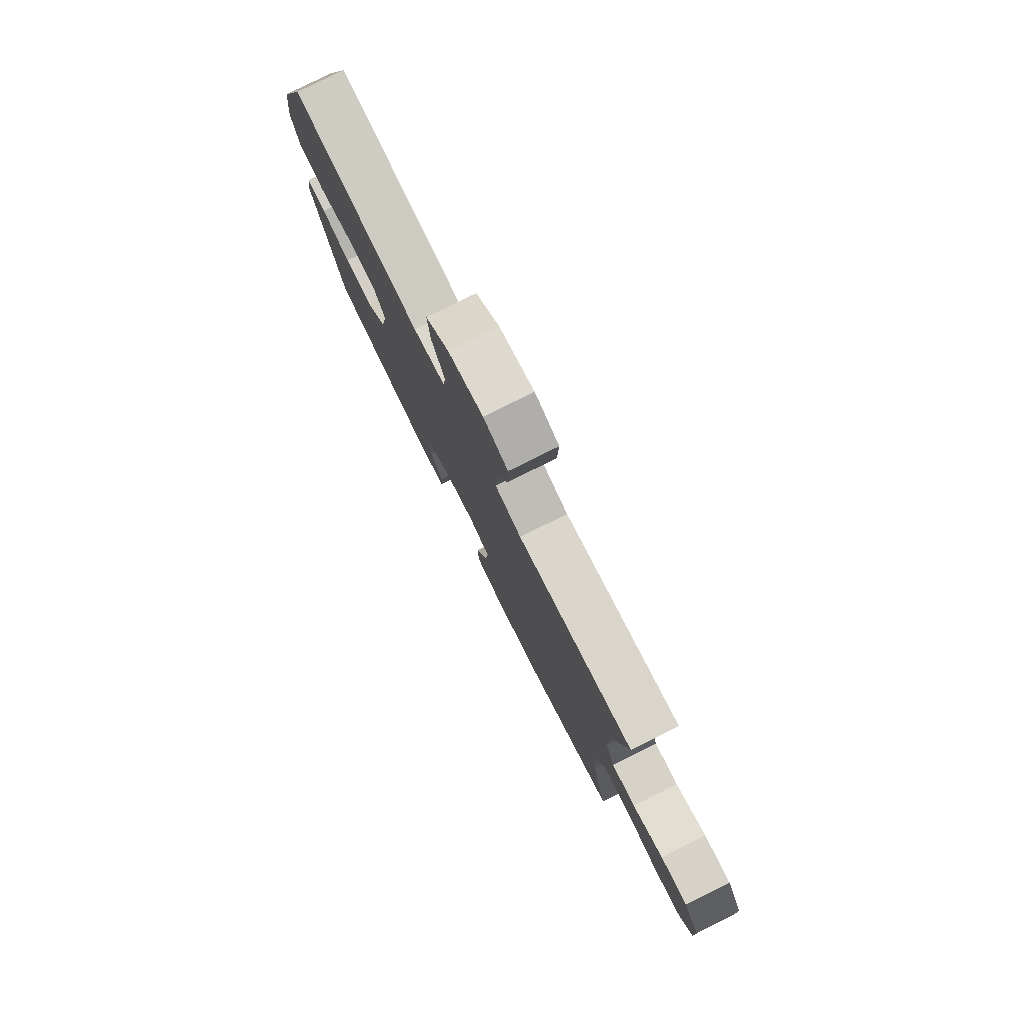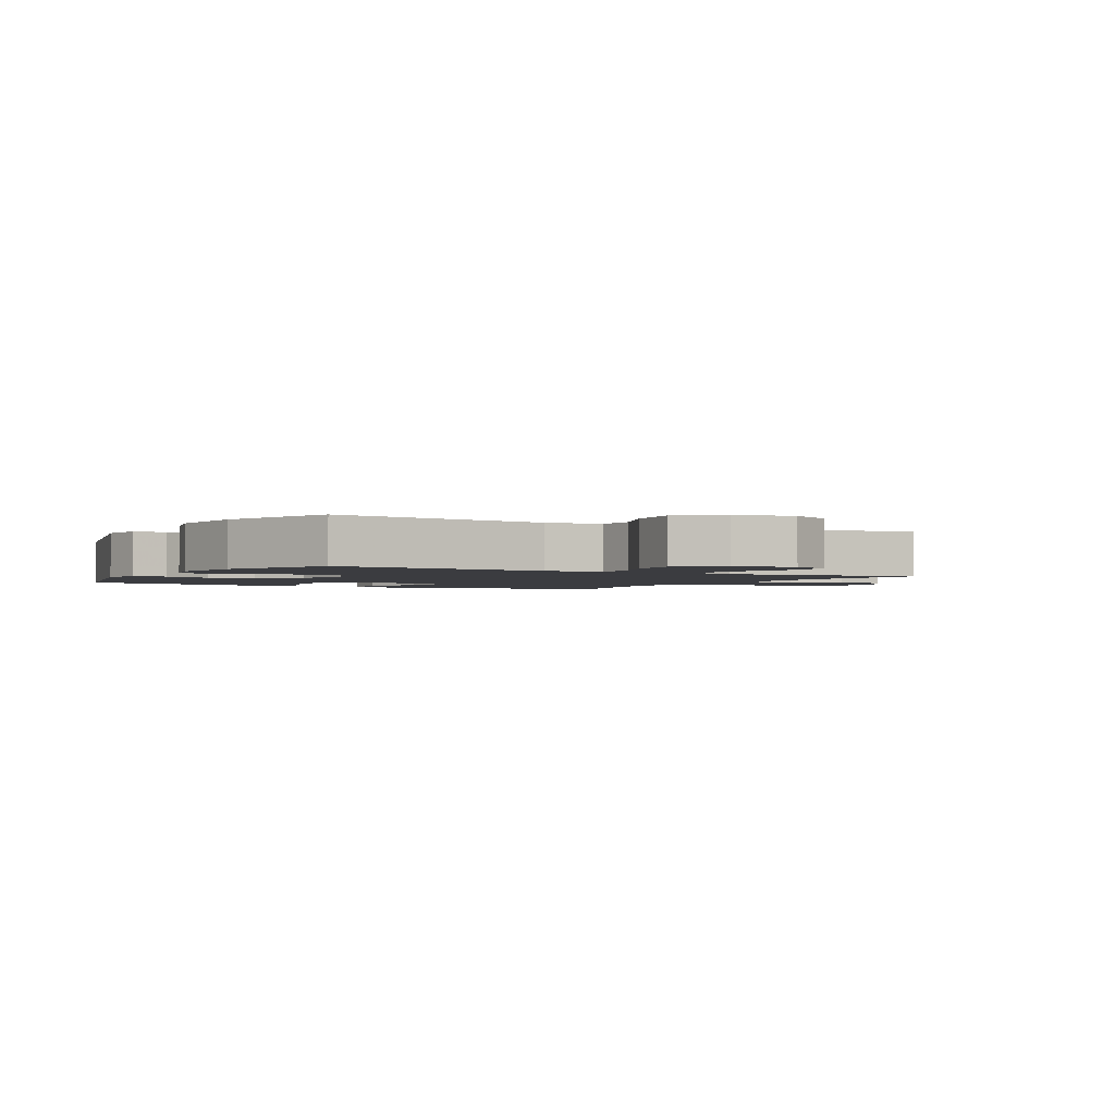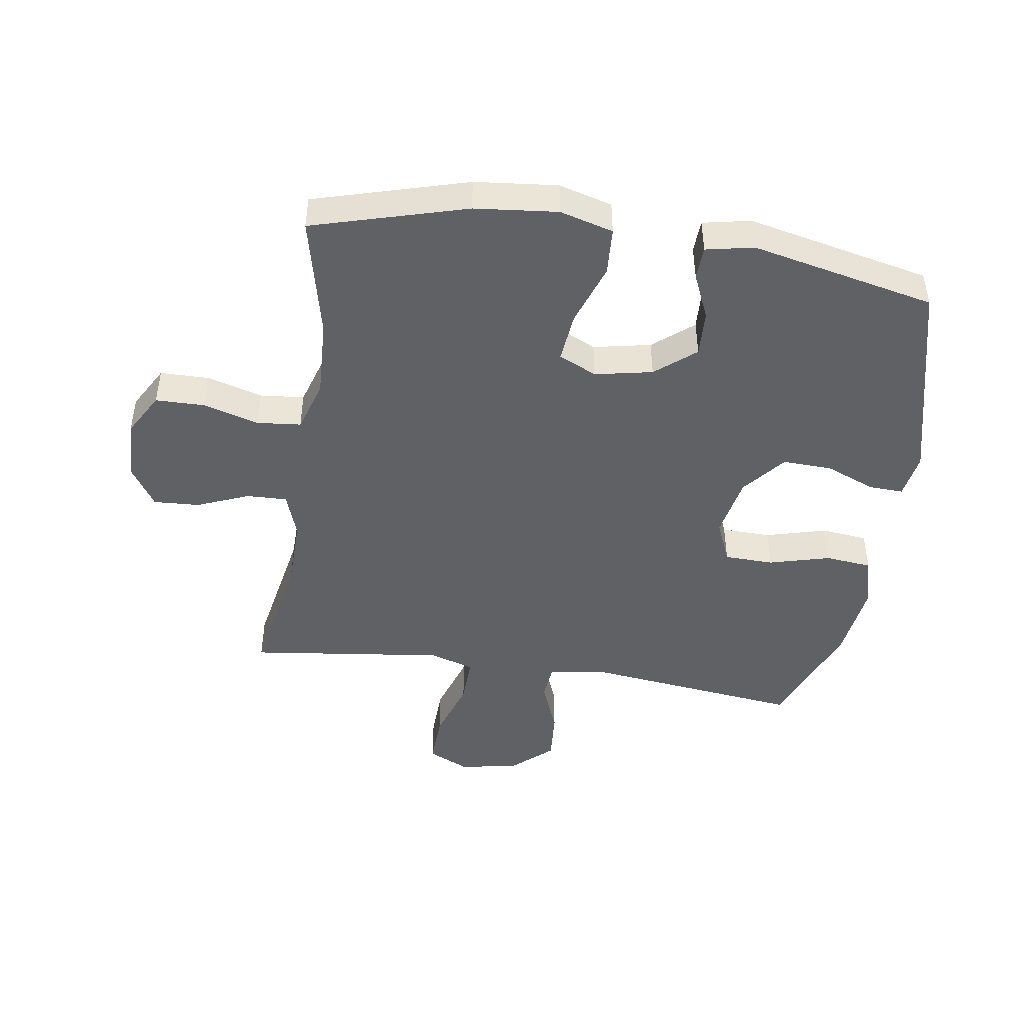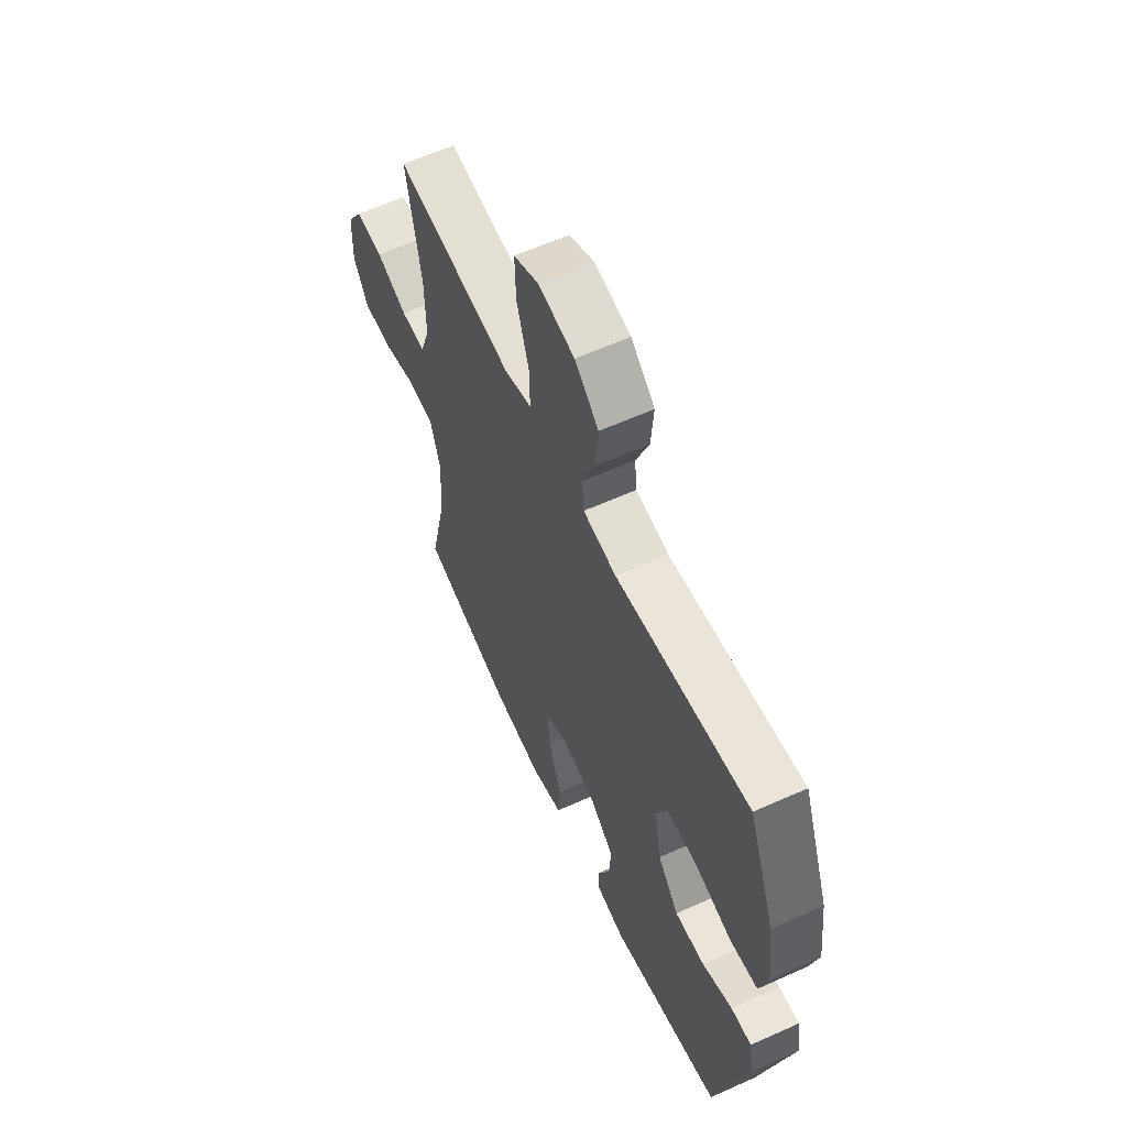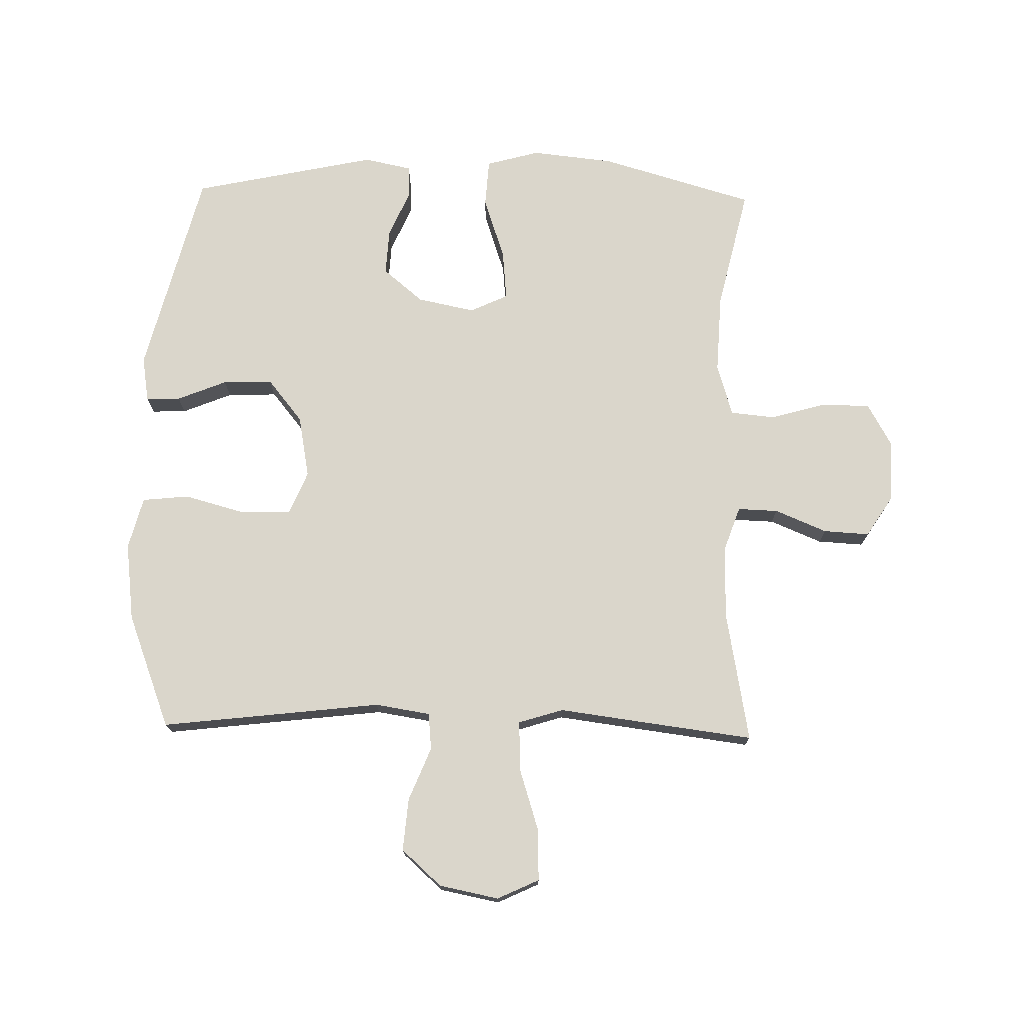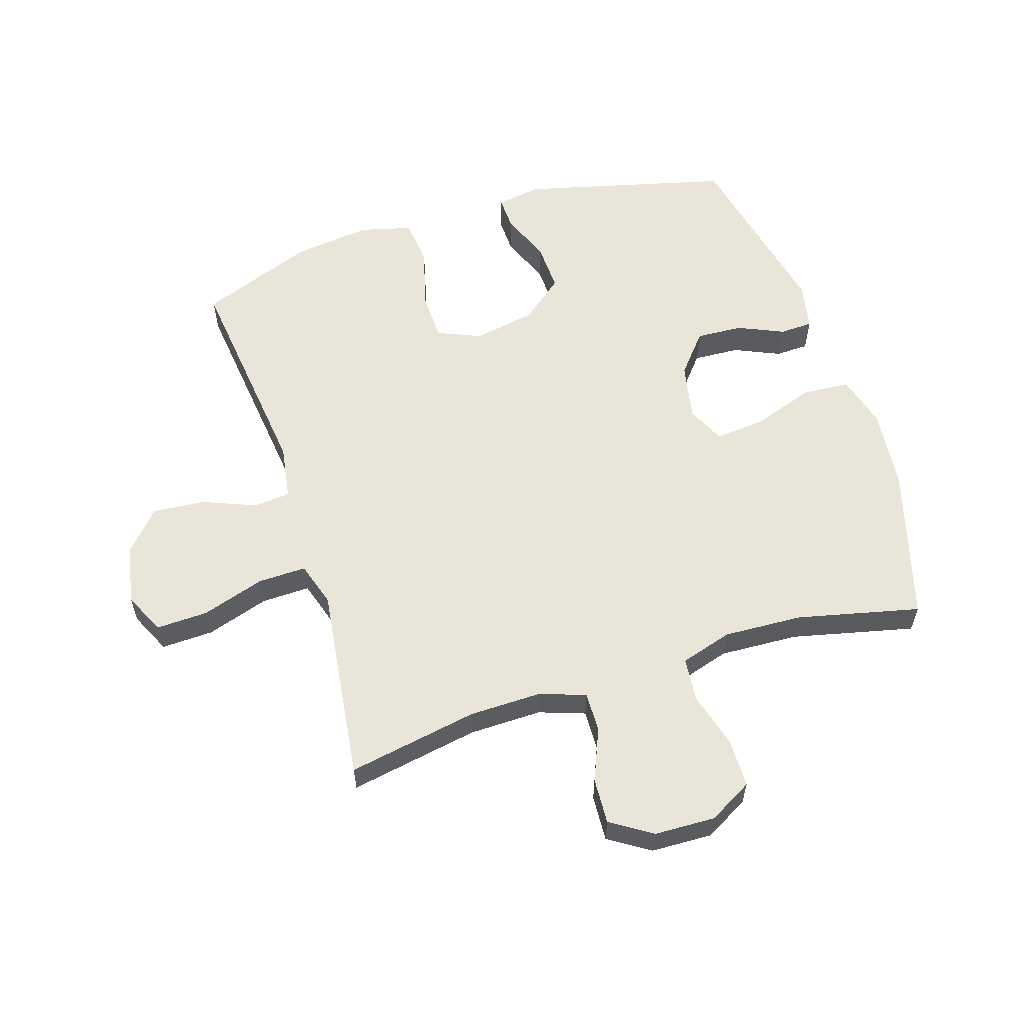
<metadata>
{"format":"obj","ext":"obj","renderer":"f3d","projection":"perspective","resolution":1024,"background":"white","views":[{"elev":79.6,"azim":63.5,"up":"+Z"},{"elev":-2.1,"azim":-29.5,"up":"+Y"},{"elev":-45.7,"azim":171.3,"up":"+Y"},{"elev":60.7,"azim":-114.7,"up":"+Z"},{"elev":74.1,"azim":1.3,"up":"+Y"},{"elev":58.4,"azim":72.5,"up":"+Y"}]}
</metadata>
<code>
v 0.5 0.07 -0.5
v 0.249 0.07 -0.572
v 0.114 0.07 -0.586
v 0.027 0.07 -0.562
v 0.022 0.07 -0.484
v 0.057 0.07 -0.382
v 0.065 0.07 -0.3
v 0.003 0.07 -0.271
v -0.091 0.07 -0.29
v -0.156 0.07 -0.344
v -0.152 0.07 -0.42
v -0.119 0.07 -0.495
v -0.121 0.07 -0.549
v -0.199 0.07 -0.565
v -0.5 0.07 -0.5
v -0.585 0.07 -0.162
v -0.573 0.07 -0.088
v -0.517 0.07 -0.09
v -0.436 0.07 -0.123
v -0.355 0.07 -0.126
v -0.298 0.07 -0.056
v -0.279 0.07 0.046
v -0.309 0.07 0.117
v -0.39 0.07 0.119
v -0.49 0.07 0.092
v -0.566 0.07 0.1
v -0.588 0.07 0.185
v -0.572 0.07 0.313
v -0.5 0.07 0.5
v -0.14 0.07 0.457
v -0.05 0.07 0.471
v -0.044 0.07 0.531
v -0.079 0.07 0.618
v -0.086 0.07 0.704
v -0.021 0.07 0.762
v 0.076 0.07 0.781
v 0.144 0.07 0.749
v 0.141 0.07 0.664
v 0.108 0.07 0.561
v 0.106 0.07 0.482
v 0.179 0.07 0.459
v 0.295 0.07 0.474
v 0.5 0.07 0.5
v 0.461 0.07 0.287
v 0.459 0.07 0.168
v 0.485 0.07 0.093
v 0.551 0.07 0.095
v 0.636 0.07 0.13
v 0.711 0.07 0.134
v 0.754 0.07 0.067
v 0.757 0.07 -0.033
v 0.717 0.07 -0.104
v 0.637 0.07 -0.105
v 0.546 0.07 -0.079
v 0.474 0.07 -0.086
v 0.448 0.07 -0.171
v 0.454 0.07 -0.3
v 0.5 0 -0.5
v 0.249 0 -0.572
v 0.114 0 -0.586
v 0.027 0 -0.562
v 0.022 0 -0.484
v 0.057 0 -0.382
v 0.065 0 -0.3
v 0.003 0 -0.271
v -0.091 0 -0.29
v -0.156 0 -0.344
v -0.152 0 -0.42
v -0.119 0 -0.495
v -0.121 0 -0.549
v -0.199 0 -0.565
v -0.5 0 -0.5
v -0.585 0 -0.162
v -0.573 0 -0.088
v -0.517 0 -0.09
v -0.436 0 -0.123
v -0.355 0 -0.126
v -0.298 0 -0.056
v -0.279 0 0.046
v -0.309 0 0.117
v -0.39 0 0.119
v -0.49 0 0.092
v -0.566 0 0.1
v -0.588 0 0.185
v -0.572 0 0.313
v -0.5 0 0.5
v -0.14 0 0.457
v -0.05 0 0.471
v -0.044 0 0.531
v -0.079 0 0.618
v -0.086 0 0.704
v -0.021 0 0.762
v 0.076 0 0.781
v 0.144 0 0.749
v 0.141 0 0.664
v 0.108 0 0.561
v 0.106 0 0.482
v 0.179 0 0.459
v 0.295 0 0.474
v 0.5 0 0.5
v 0.461 0 0.287
v 0.459 0 0.168
v 0.485 0 0.093
v 0.551 0 0.095
v 0.636 0 0.13
v 0.711 0 0.134
v 0.754 0 0.067
v 0.757 0 -0.033
v 0.717 0 -0.104
v 0.637 0 -0.105
v 0.546 0 -0.079
v 0.474 0 -0.086
v 0.448 0 -0.171
v 0.454 0 -0.3
f 52 53 54
f 51 52 54
f 50 51 54
f 49 50 54
f 48 49 54
f 47 48 54
f 46 47 54 55
f 45 46 55 56
f 41 42 43 44
f 44 45 56
f 41 44 56
f 40 41 56
f 37 38 39
f 36 37 39
f 35 36 39
f 34 35 39
f 33 34 39
f 32 33 39
f 31 32 39 40
f 40 56 57
f 31 40 57
f 30 31 57
f 28 29 30
f 27 28 30
f 26 27 30
f 25 26 30
f 24 25 30
f 17 18 19
f 16 17 19
f 15 16 19
f 14 15 19
f 13 14 19
f 12 13 19
f 11 12 19
f 10 11 19 20
f 9 10 20 21
f 4 5 6
f 3 4 6
f 2 3 6
f 1 2 6
f 57 1 6
f 57 6 7
f 30 57 7 8
f 23 24 30
f 30 8 9
f 23 30 9
f 22 23 9
f 9 21 22
f 111 110 109
f 111 109 108
f 111 108 107
f 111 107 106
f 111 106 105
f 111 105 104
f 112 111 104 103
f 113 112 103 102
f 101 100 99 98
f 113 102 101
f 113 101 98
f 113 98 97
f 96 95 94
f 96 94 93
f 96 93 92
f 96 92 91
f 96 91 90
f 96 90 89
f 97 96 89 88
f 114 113 97
f 114 97 88
f 114 88 87
f 87 86 85
f 87 85 84
f 87 84 83
f 87 83 82
f 87 82 81
f 76 75 74
f 76 74 73
f 76 73 72
f 76 72 71
f 76 71 70
f 76 70 69
f 76 69 68
f 77 76 68 67
f 78 77 67 66
f 63 62 61
f 63 61 60
f 63 60 59
f 63 59 58
f 63 58 114
f 64 63 114
f 65 64 114 87
f 87 81 80
f 66 65 87
f 66 87 80
f 66 80 79
f 79 78 66
f 1 58 59 2
f 2 59 60 3
f 3 60 61 4
f 4 61 62 5
f 5 62 63 6
f 6 63 64 7
f 7 64 65 8
f 8 65 66 9
f 9 66 67 10
f 10 67 68 11
f 11 68 69 12
f 12 69 70 13
f 13 70 71 14
f 14 71 72 15
f 15 72 73 16
f 16 73 74 17
f 17 74 75 18
f 18 75 76 19
f 19 76 77 20
f 20 77 78 21
f 21 78 79 22
f 22 79 80 23
f 23 80 81 24
f 24 81 82 25
f 25 82 83 26
f 26 83 84 27
f 27 84 85 28
f 28 85 86 29
f 29 86 87 30
f 30 87 88 31
f 31 88 89 32
f 32 89 90 33
f 33 90 91 34
f 34 91 92 35
f 35 92 93 36
f 36 93 94 37
f 37 94 95 38
f 38 95 96 39
f 39 96 97 40
f 40 97 98 41
f 41 98 99 42
f 42 99 100 43
f 43 100 101 44
f 44 101 102 45
f 45 102 103 46
f 46 103 104 47
f 47 104 105 48
f 48 105 106 49
f 49 106 107 50
f 50 107 108 51
f 51 108 109 52
f 52 109 110 53
f 53 110 111 54
f 54 111 112 55
f 55 112 113 56
f 56 113 114 57
f 57 114 58 1

</code>
